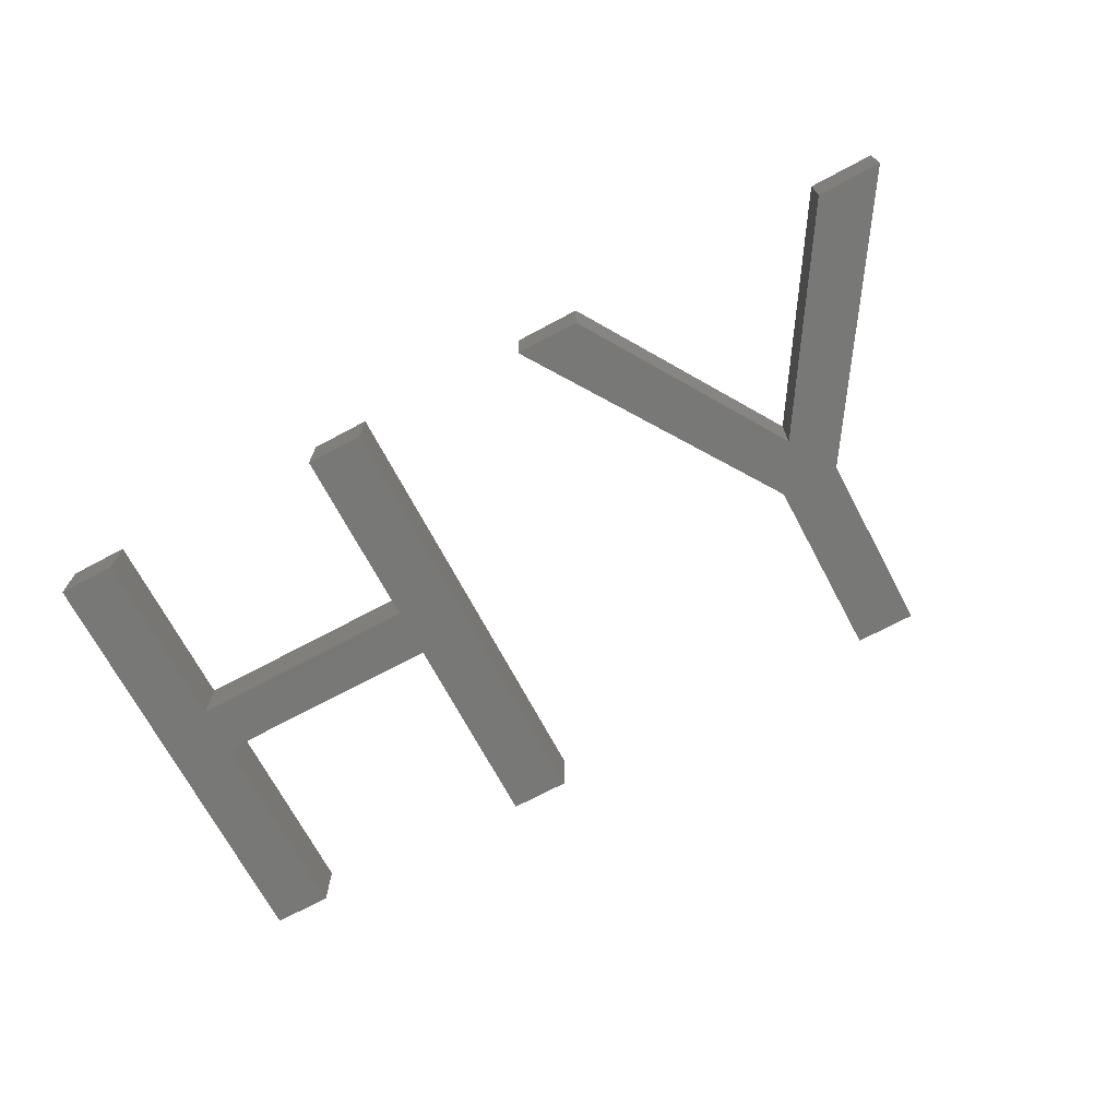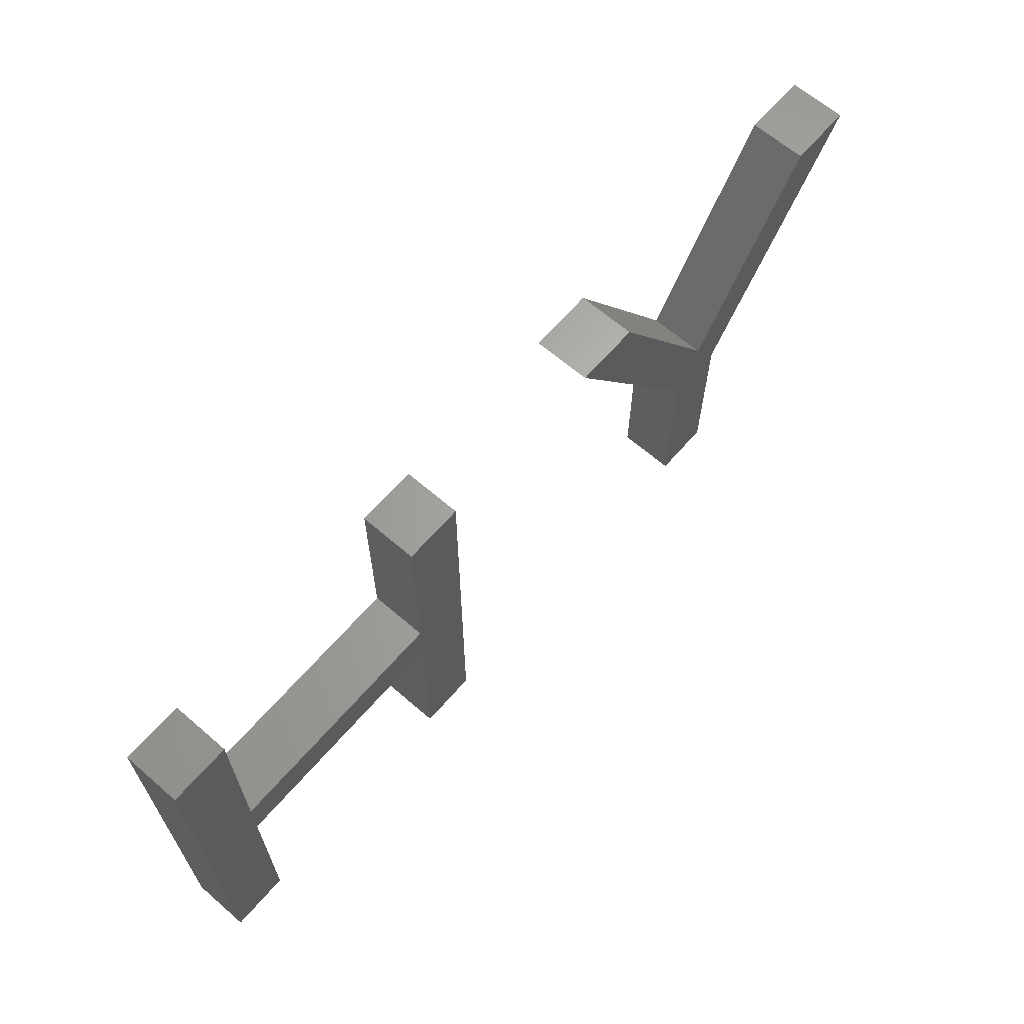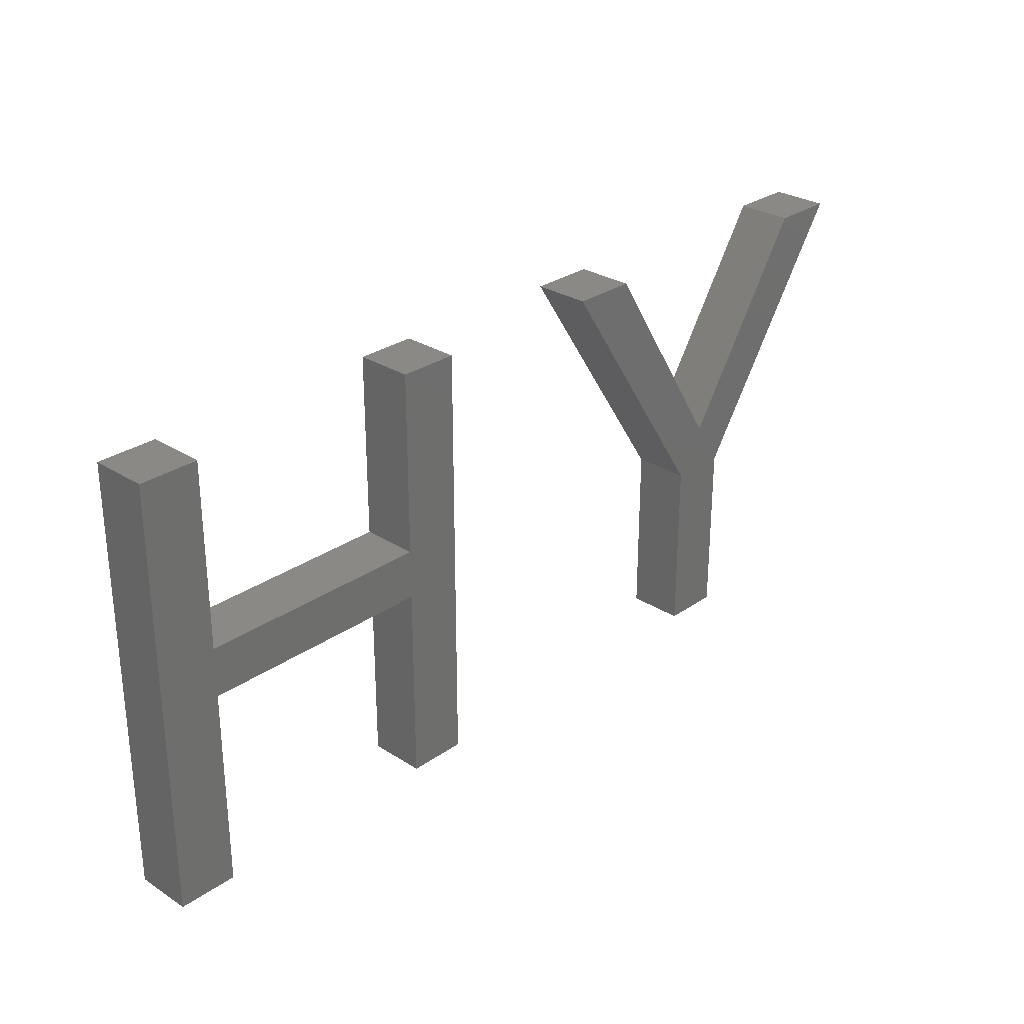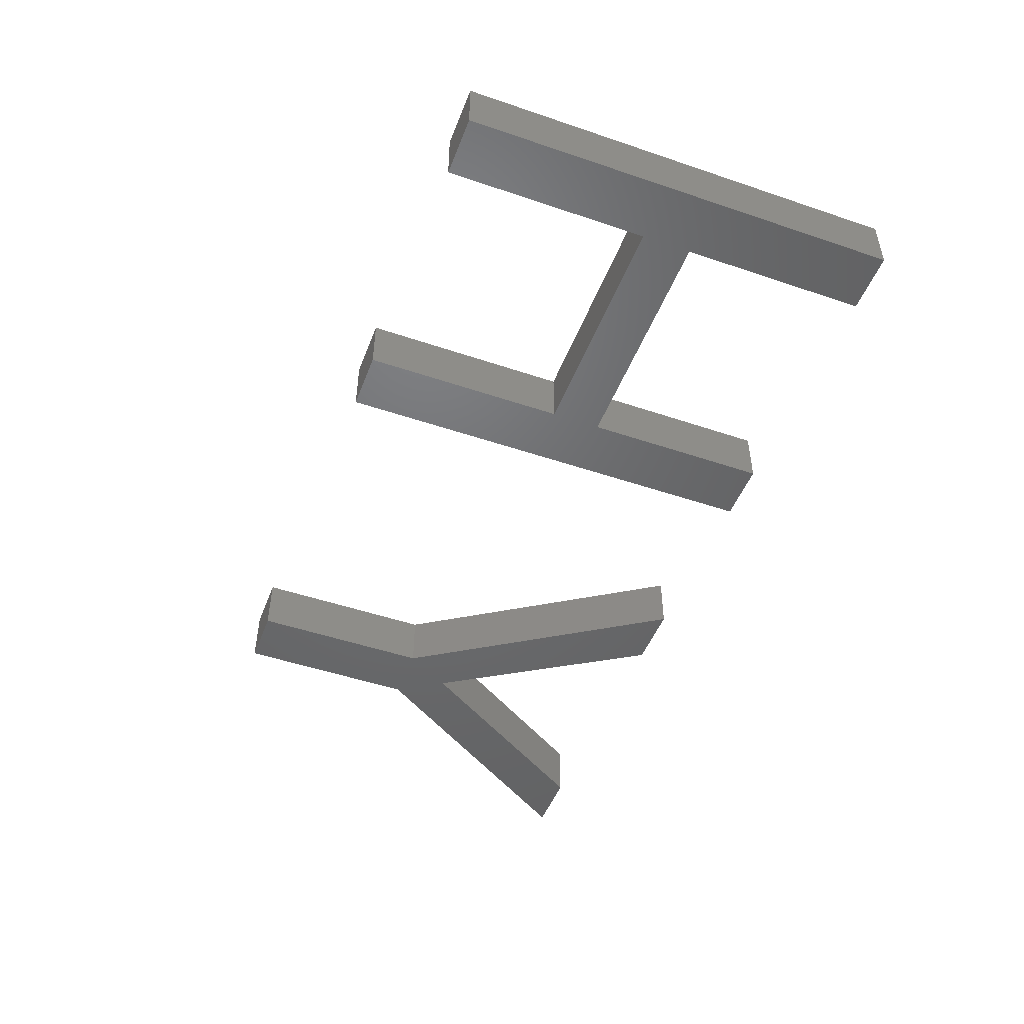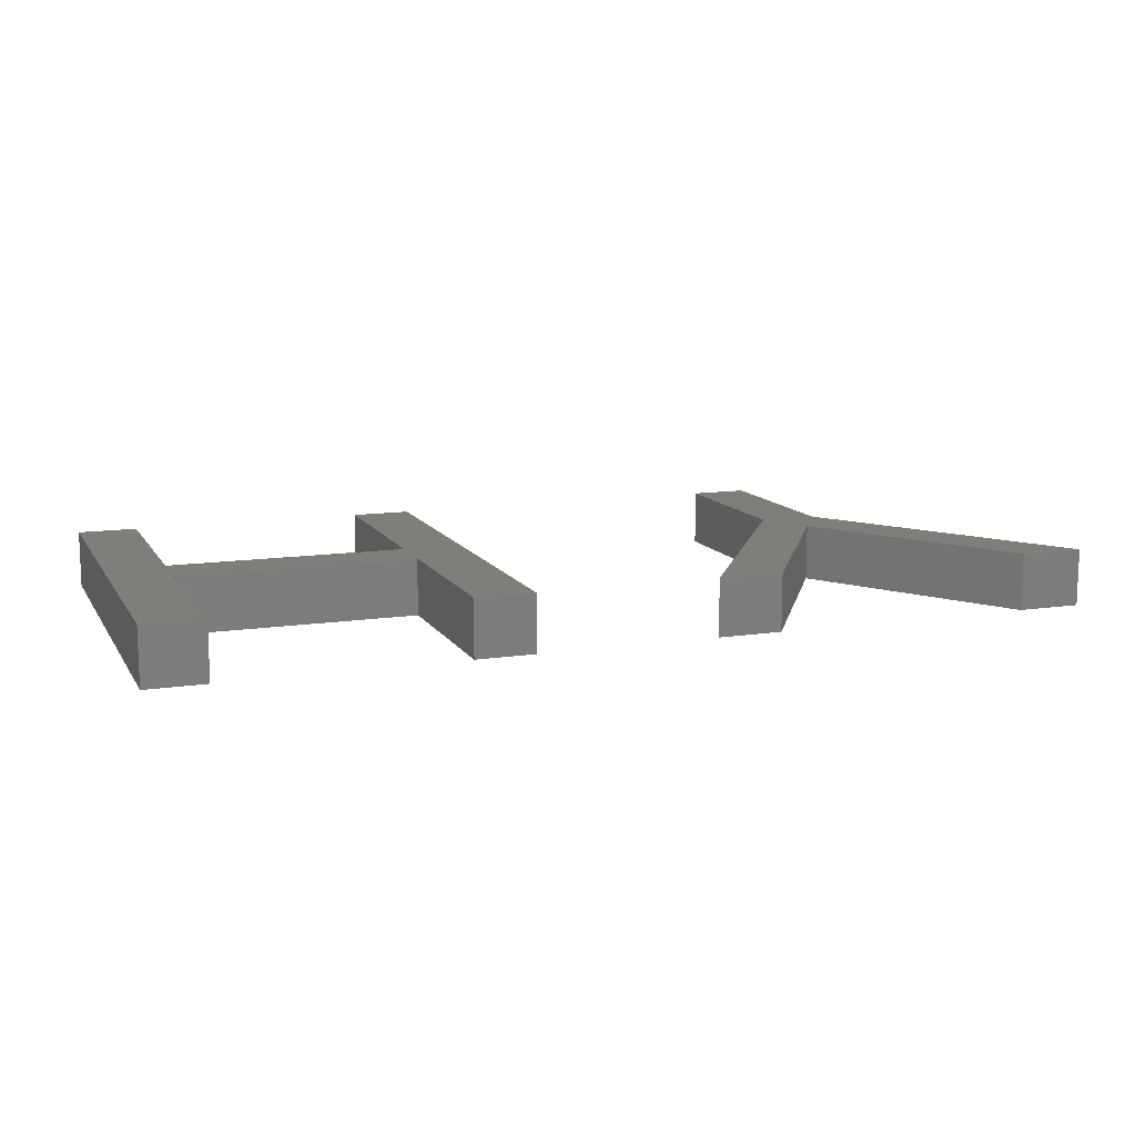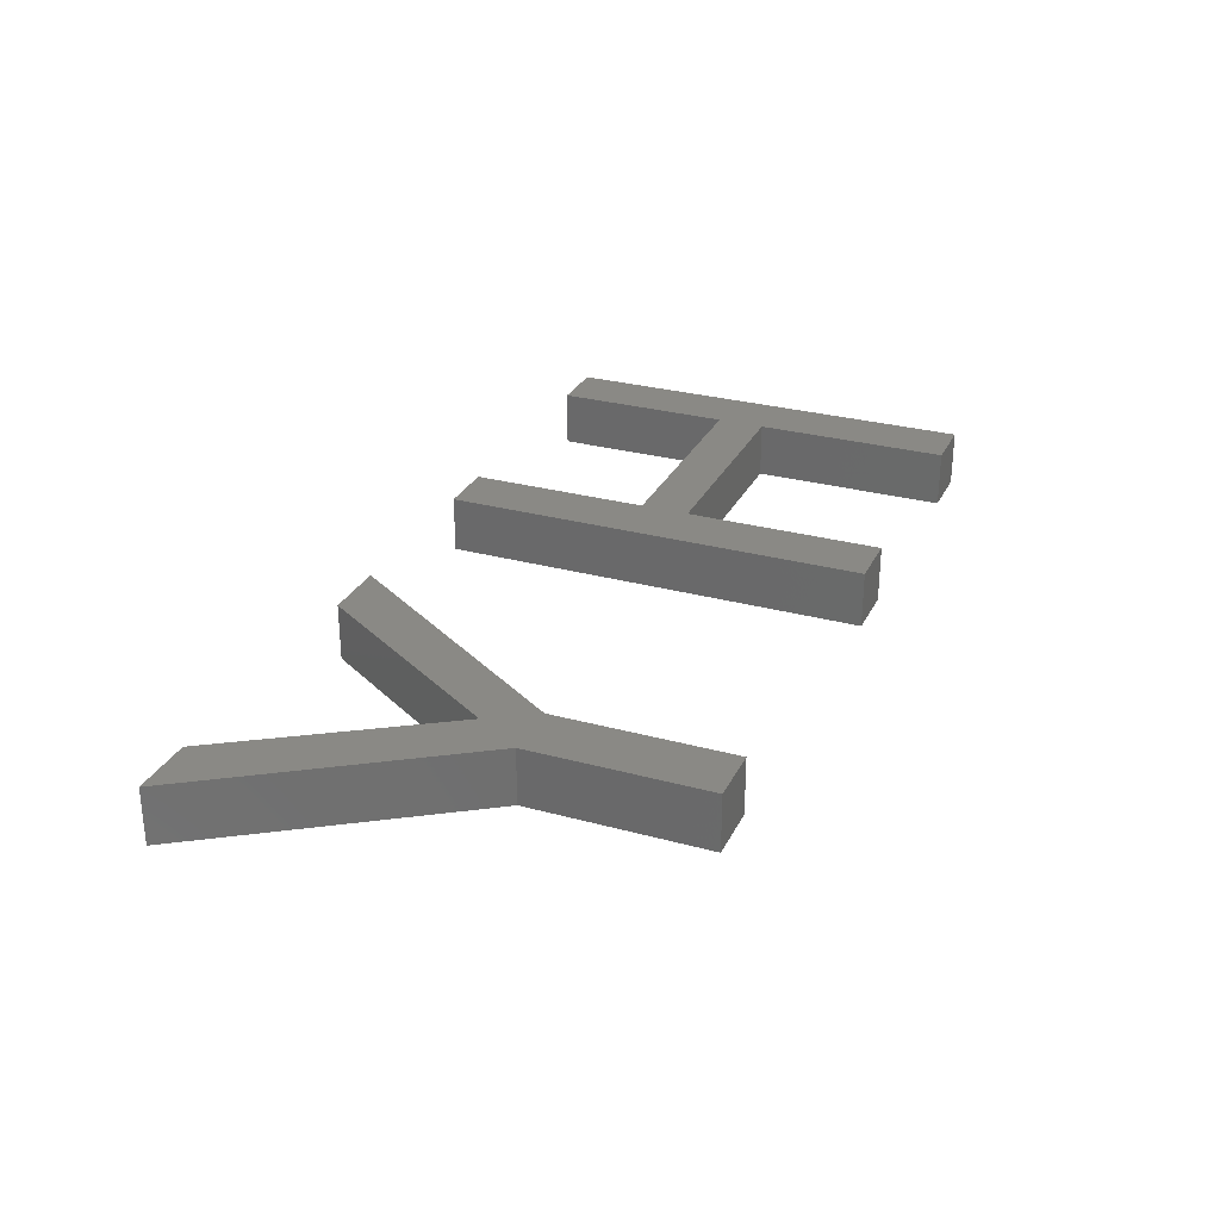
<metadata>
{"format":"stl","ext":"stl","renderer":"f3d","projection":"perspective","resolution":1024,"background":"white","views":[{"elev":-70.7,"azim":-151.9,"up":"+Z"},{"elev":64.8,"azim":130.9,"up":"+Y"},{"elev":28.5,"azim":133.8,"up":"+Y"},{"elev":-48.6,"azim":69.3,"up":"+Z"},{"elev":11.9,"azim":159.9,"up":"+Z"},{"elev":28.7,"azim":-67.8,"up":"+Z"}]}
</metadata>
<code>
# stl→obj: 42 verts, 76 faces
v 22.3 20.3 2
v 16.41 11.34 2
v 20.02 20.3 2
v 15.4 13.01 2
v 41.06 20.3 2
v 38.98 13.83 2
v 38.98 20.3 2
v 14.35 11.34 2
v 8.487 20.3 2
v 10.76 20.3 2
v 16.41 5 2
v 14.35 5 2
v 38.98 12.1 2
v 41.06 5 2
v 38.98 5 2
v 30.7 13.83 2
v 30.7 12.1 2
v 28.63 20.3 2
v 30.7 20.3 2
v 30.7 5 2
v 28.63 5 2
v 20.02 20.3 4
v 16.41 11.34 4
v 22.3 20.3 4
v 15.4 13.01 4
v 38.98 20.3 4
v 38.98 13.83 4
v 41.06 20.3 4
v 14.35 11.34 4
v 10.76 20.3 4
v 8.487 20.3 4
v 16.41 5 4
v 14.35 5 4
v 38.98 5 4
v 41.06 5 4
v 38.98 12.1 4
v 30.7 13.83 4
v 30.7 12.1 4
v 30.7 20.3 4
v 28.63 20.3 4
v 28.63 5 4
v 30.7 5 4
f 1 2 3
f 3 2 4
f 5 6 7
f 4 2 8
f 8 9 10
f 2 11 8
f 8 11 12
f 4 8 10
f 13 14 15
f 13 5 14
f 5 13 6
f 6 13 16
f 16 13 17
f 18 19 16
f 20 21 17
f 16 17 18
f 17 21 18
f 22 23 24
f 25 23 22
f 26 27 28
f 29 23 25
f 30 31 29
f 29 32 23
f 33 32 29
f 30 29 25
f 34 35 36
f 35 28 36
f 27 36 28
f 37 36 27
f 38 36 37
f 37 39 40
f 38 41 42
f 40 38 37
f 40 41 38
f 1 23 2
f 1 24 23
f 3 24 1
f 3 22 24
f 4 22 3
f 4 25 22
f 10 25 4
f 10 30 25
f 9 30 10
f 9 31 30
f 8 31 9
f 8 29 31
f 12 29 8
f 12 33 29
f 11 33 12
f 11 32 33
f 2 32 11
f 2 23 32
f 13 38 17
f 13 36 38
f 15 36 13
f 15 34 36
f 14 34 15
f 14 35 34
f 5 35 14
f 5 28 35
f 7 28 5
f 7 26 28
f 6 26 7
f 6 27 26
f 16 27 6
f 16 37 27
f 19 37 16
f 19 39 37
f 18 39 19
f 18 40 39
f 21 40 18
f 21 41 40
f 20 41 21
f 20 42 41
f 17 42 20
f 17 38 42

</code>
